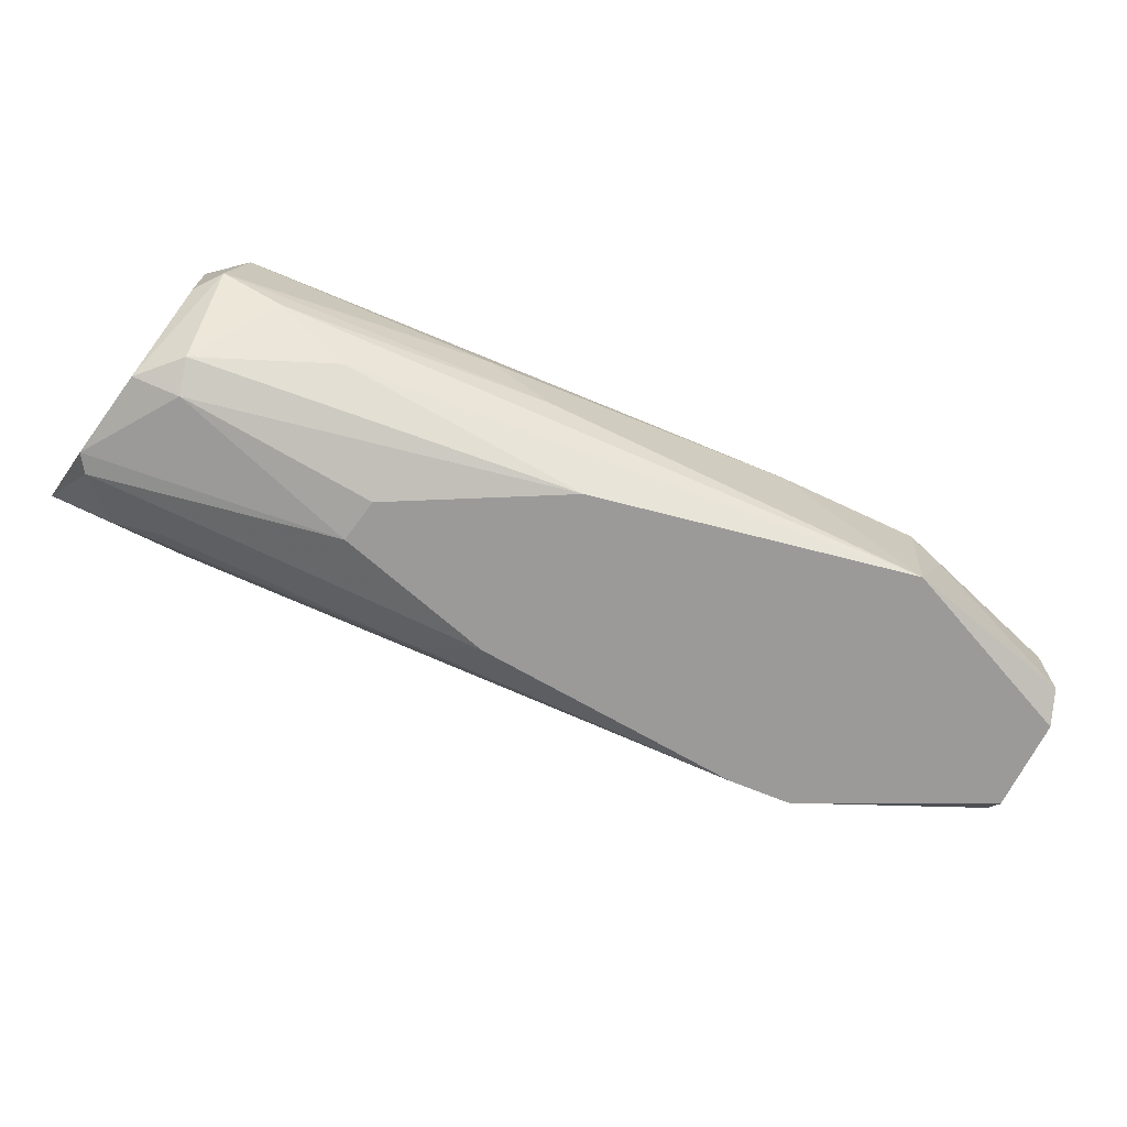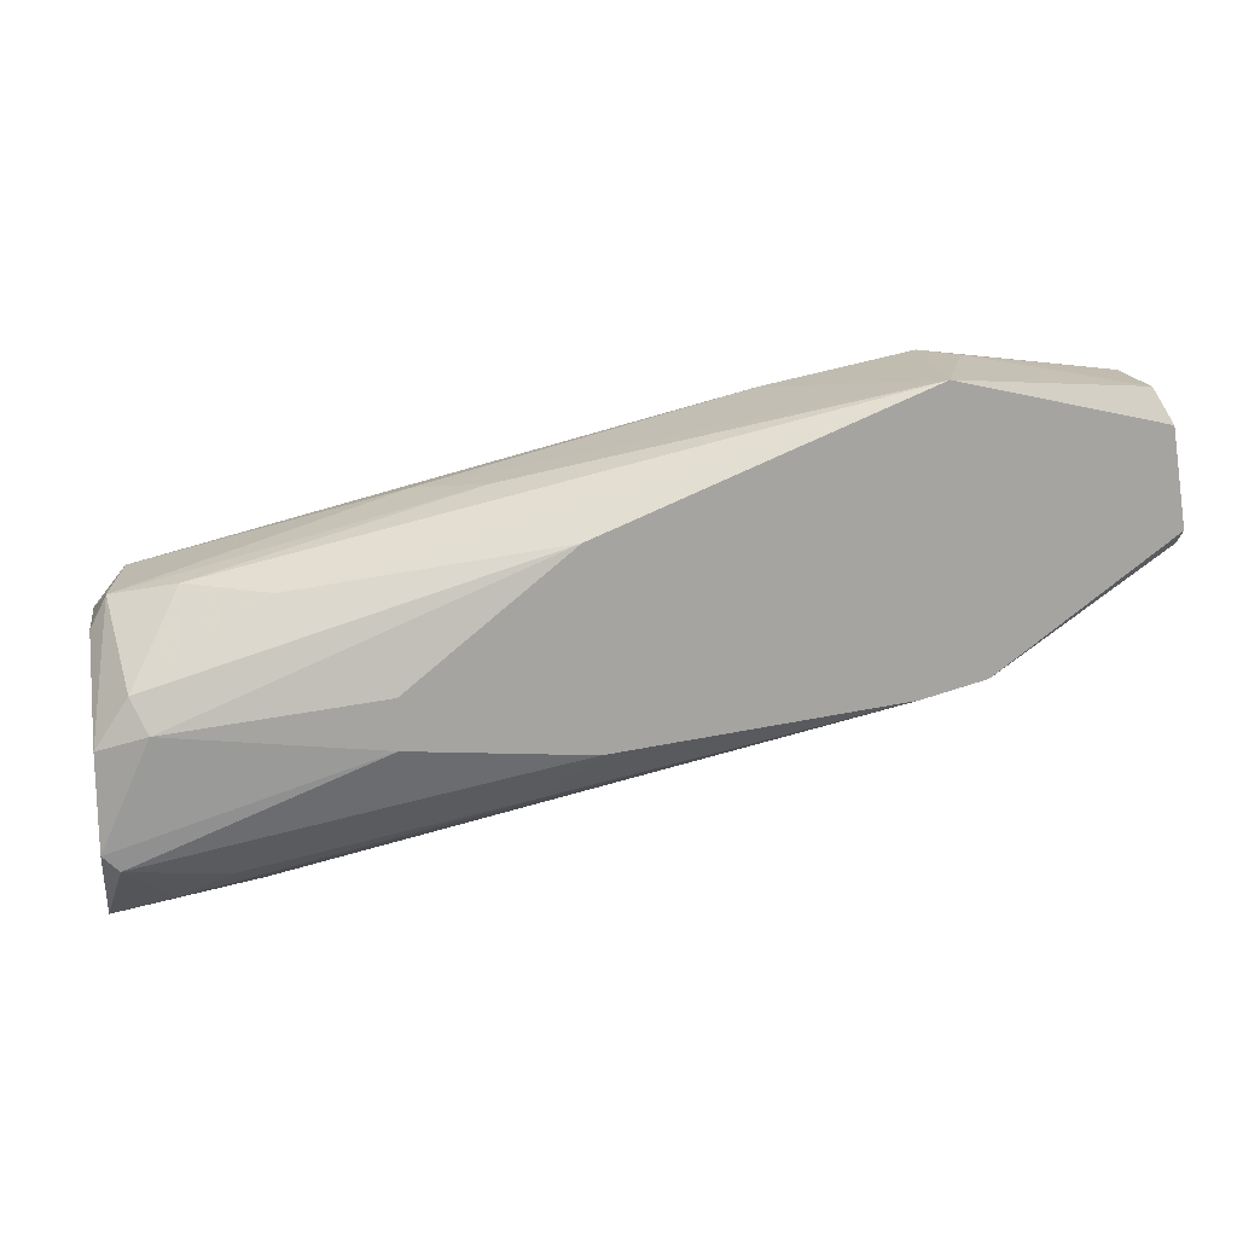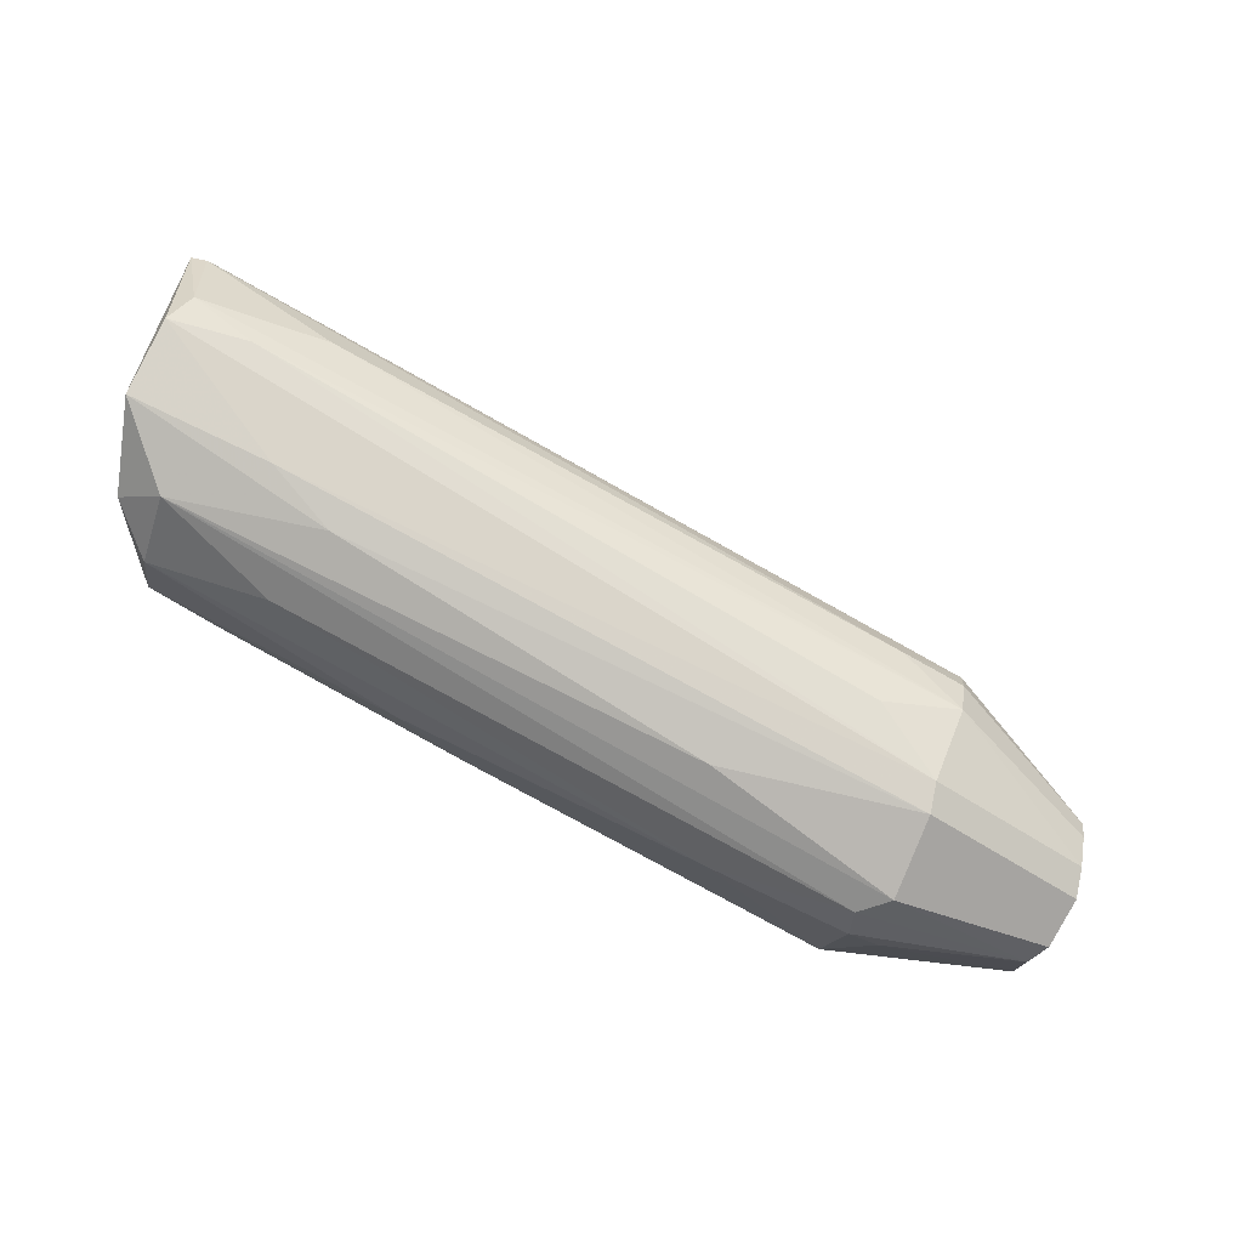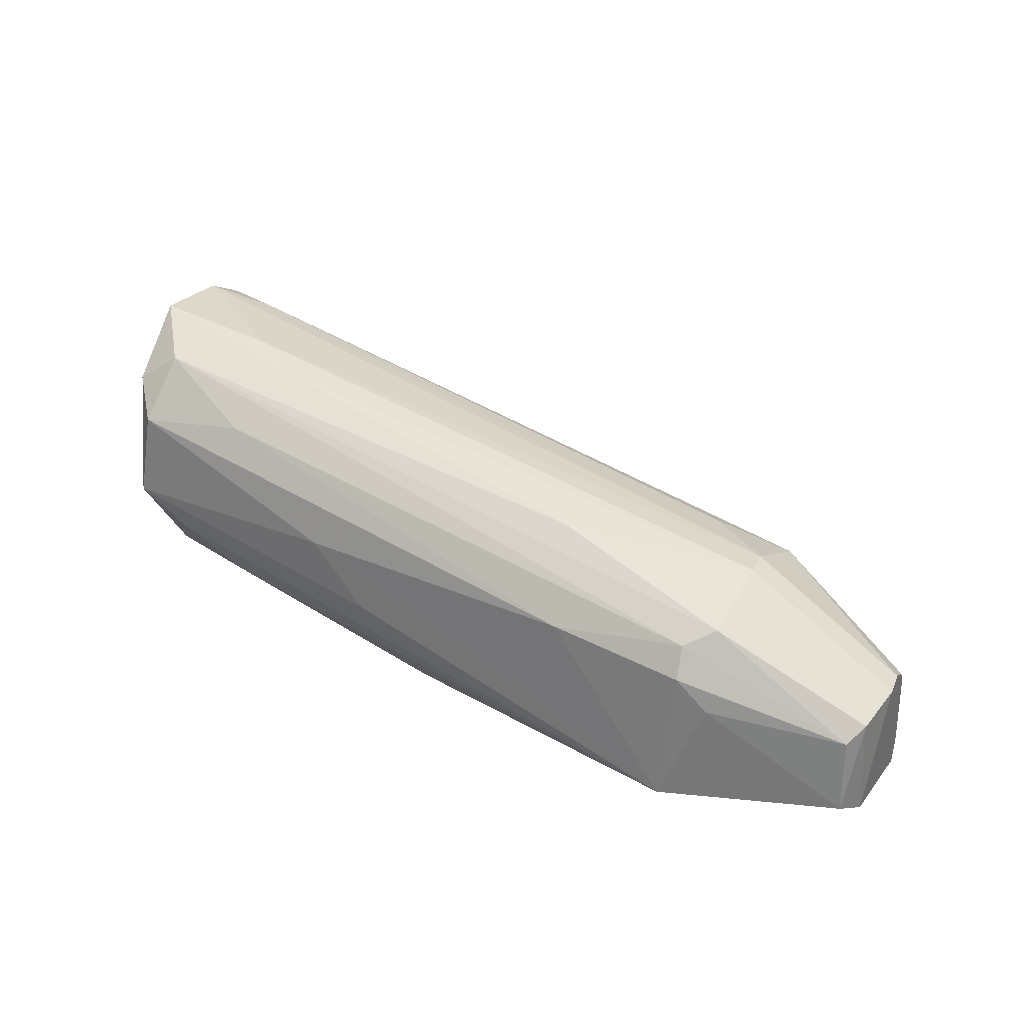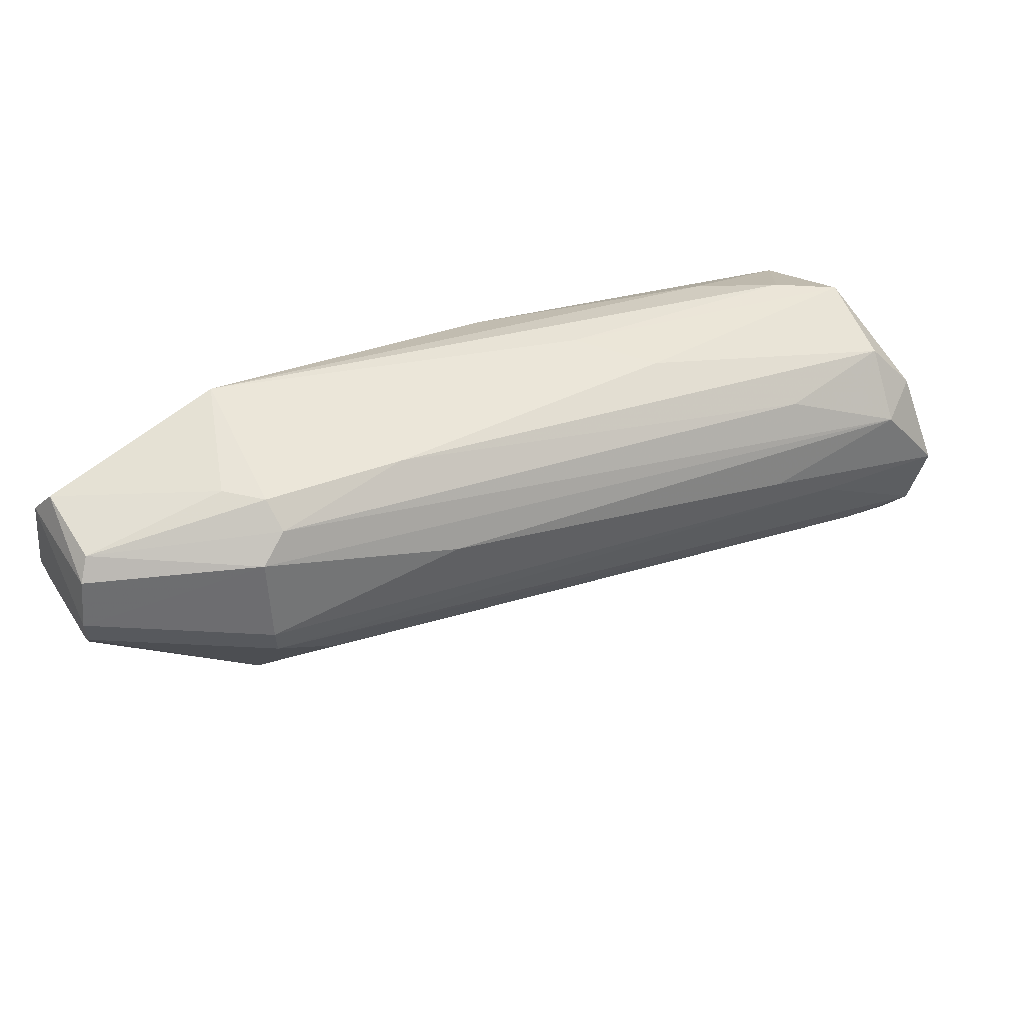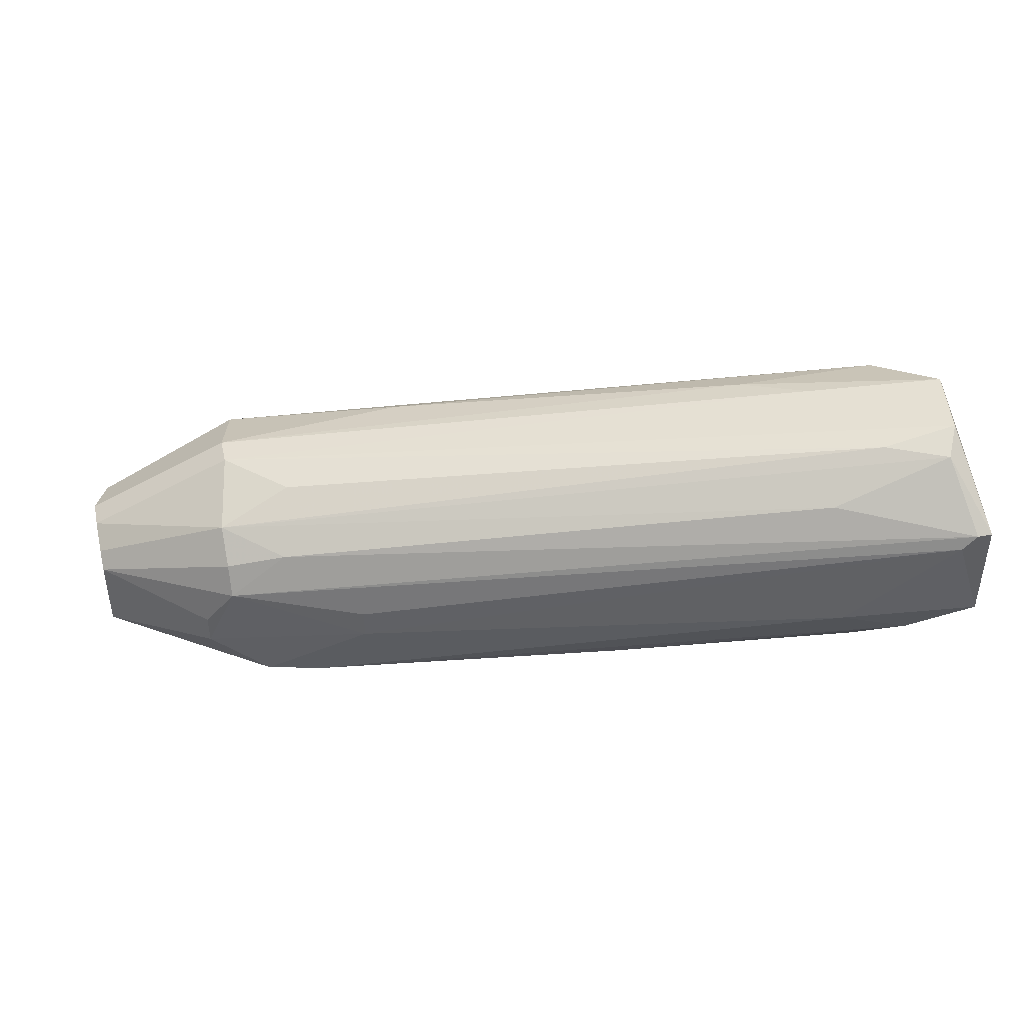
<metadata>
{"format":"obj","ext":"obj","renderer":"f3d","projection":"perspective","resolution":1024,"background":"white","views":[{"elev":-69.5,"azim":-36.3,"up":"+Y"},{"elev":16.8,"azim":-11.0,"up":"+Z"},{"elev":74.7,"azim":12.0,"up":"+Y"},{"elev":27.6,"azim":20.3,"up":"+Y"},{"elev":60.5,"azim":147.4,"up":"+Z"},{"elev":42.4,"azim":166.9,"up":"+Y"}]}
</metadata>
<code>
v 0.006528 0.000512 -0.008898
v 0.006528 0.01288 0.002442
v 0.003428 0.01288 -0.004775
v 0.0158 0.002573 0.01378
v 0.002399 -0.000518 0.009649
v 0.02404 -0.007734 0.01275
v 0.03641 0.002573 0.01893
v 0.02199 -0.005673 -0.002713
v 0.05806 -0.000518 0.01893
v 0.05806 -0.007734 0.0179
v 0.04466 0.006694 0.007588
v 0.04466 -0.007734 0.02099
v 0.04363 -0.007734 0.002442
v 0.004463 -0.003611 -0.006836
v 0.05188 -0.004641 0.004506
v 0.05188 -0.00258 0.004506
v 0.000334 0.01185 0.005526
v 0.000334 -0.005673 0.002442
v 0.04981 0.000512 0.003471
v 0.04981 0.002573 0.004506
v 0.04981 0.004632 0.006562
v 0.02508 -0.007734 0.00038
v -0.000695 -0.004641 0.004506
v -0.000695 0.01288 -0.006836
v -0.000695 0.007726 0.00862
v -0.000695 0.007726 -0.01096
v 0.03538 0.007726 0.01378
v 0.01065 0.01185 0.005526
v -0.001724 -0.004641 -0.005807
v -0.001724 0.01391 -0.004775
v -0.001724 0.001543 0.00862
v -0.001724 0.008755 -0.01096
v 0.05909 0.000512 0.01378
v 0.05909 0.000512 0.01584
v 0.05909 -0.00155 0.01069
v 0.05909 -0.006703 0.01069
v 0.05909 -0.000518 0.01172
v 0.05909 -0.007734 0.01172
v 0.007551 0.009787 -0.006836
v 0.007551 -0.003611 0.009649
v 0.007551 0.008755 0.009649
v 0.01992 -0.00155 0.01481
v 0.001369 -0.00155 -0.008898
v 0.04054 -0.00258 0.00038
v 0.04054 -0.000518 0.00038
v 0.01374 -0.007734 0.004506
v 0.01374 -0.007734 0.00141
v 0.04878 0.006694 0.01378
v 0.04878 0.006694 0.01172
v -0.00276 0.009787 0.005526
v -0.00276 -0.004641 -0.004775
v -0.00276 -0.004641 0.00141
v -0.00276 0.01391 0.00038
v -0.00276 0.001543 0.006562
v -0.00276 0.001543 -0.01096
v -0.00276 0.008755 -0.01096
v 0.04775 0.004632 0.01893
v 0.04775 -0.000518 0.02099
v 0.04775 -0.007734 0.003471
v 0.04568 0.003603 0.01996
v 0.04568 0.003603 0.003471
v 0.04568 0.001543 0.02099
v 0.05703 -0.00155 0.01996
v 0.05703 -0.006703 0.01996
f 19 32 61
f 56 55 53
f 38 12 22
f 53 55 51
f 38 22 59
f 22 12 46
f 58 12 64
f 17 57 27
f 46 12 6
f 23 6 40
f 6 12 40
f 25 31 4
f 12 7 4
f 7 25 4
f 55 56 26
f 1 55 26
f 56 53 30
f 49 3 30
f 53 51 52
f 23 31 52
f 27 57 48
f 57 17 60
f 31 25 50
f 17 53 50
f 25 17 50
f 53 52 50
f 57 9 34
f 38 37 34
f 48 57 34
f 49 48 34
f 45 26 19
f 12 38 10
f 64 12 10
f 9 64 10
f 34 9 10
f 38 34 10
f 30 53 2
f 49 30 2
f 48 49 2
f 51 55 29
f 14 22 29
f 22 46 47
f 51 29 47
f 29 22 47
f 6 23 18
f 46 6 18
f 52 51 18
f 23 52 18
f 47 46 18
f 51 47 18
f 31 23 5
f 23 40 5
f 40 12 5
f 59 1 44
f 26 45 44
f 1 26 44
f 45 19 44
f 22 14 8
f 25 7 41
f 17 25 41
f 7 60 41
f 60 17 41
f 38 59 36
f 37 38 36
f 49 21 11
f 3 49 11
f 21 3 11
f 12 58 62
f 7 12 62
f 60 7 62
f 3 21 24
f 21 39 24
f 56 30 24
f 30 3 24
f 9 57 63
f 58 64 63
f 64 9 63
f 57 60 63
f 62 58 63
f 60 62 63
f 21 37 35
f 20 21 35
f 16 19 35
f 19 20 35
f 36 16 35
f 37 36 35
f 53 17 28
f 17 27 28
f 27 48 28
f 2 53 28
f 48 2 28
f 4 31 42
f 12 4 42
f 31 5 42
f 5 12 42
f 26 56 32
f 19 26 32
f 56 24 32
f 24 39 32
f 55 1 43
f 29 55 43
f 14 29 43
f 8 14 43
f 8 43 13
f 59 22 13
f 1 59 13
f 22 8 13
f 43 1 13
f 19 16 15
f 59 44 15
f 44 19 15
f 16 36 15
f 36 59 15
f 52 31 54
f 31 50 54
f 50 52 54
f 21 49 33
f 37 21 33
f 34 37 33
f 49 34 33
f 21 20 61
f 39 21 61
f 20 19 61
f 32 39 61

</code>
